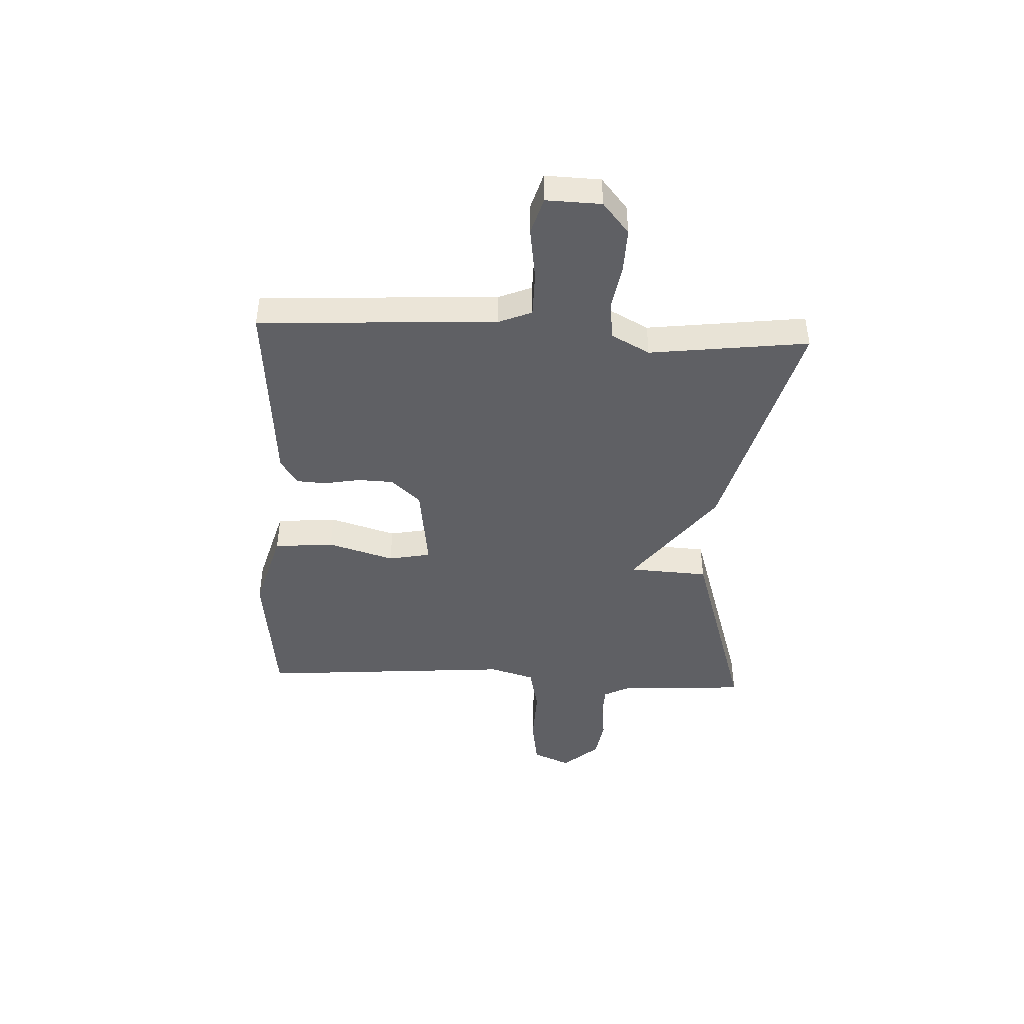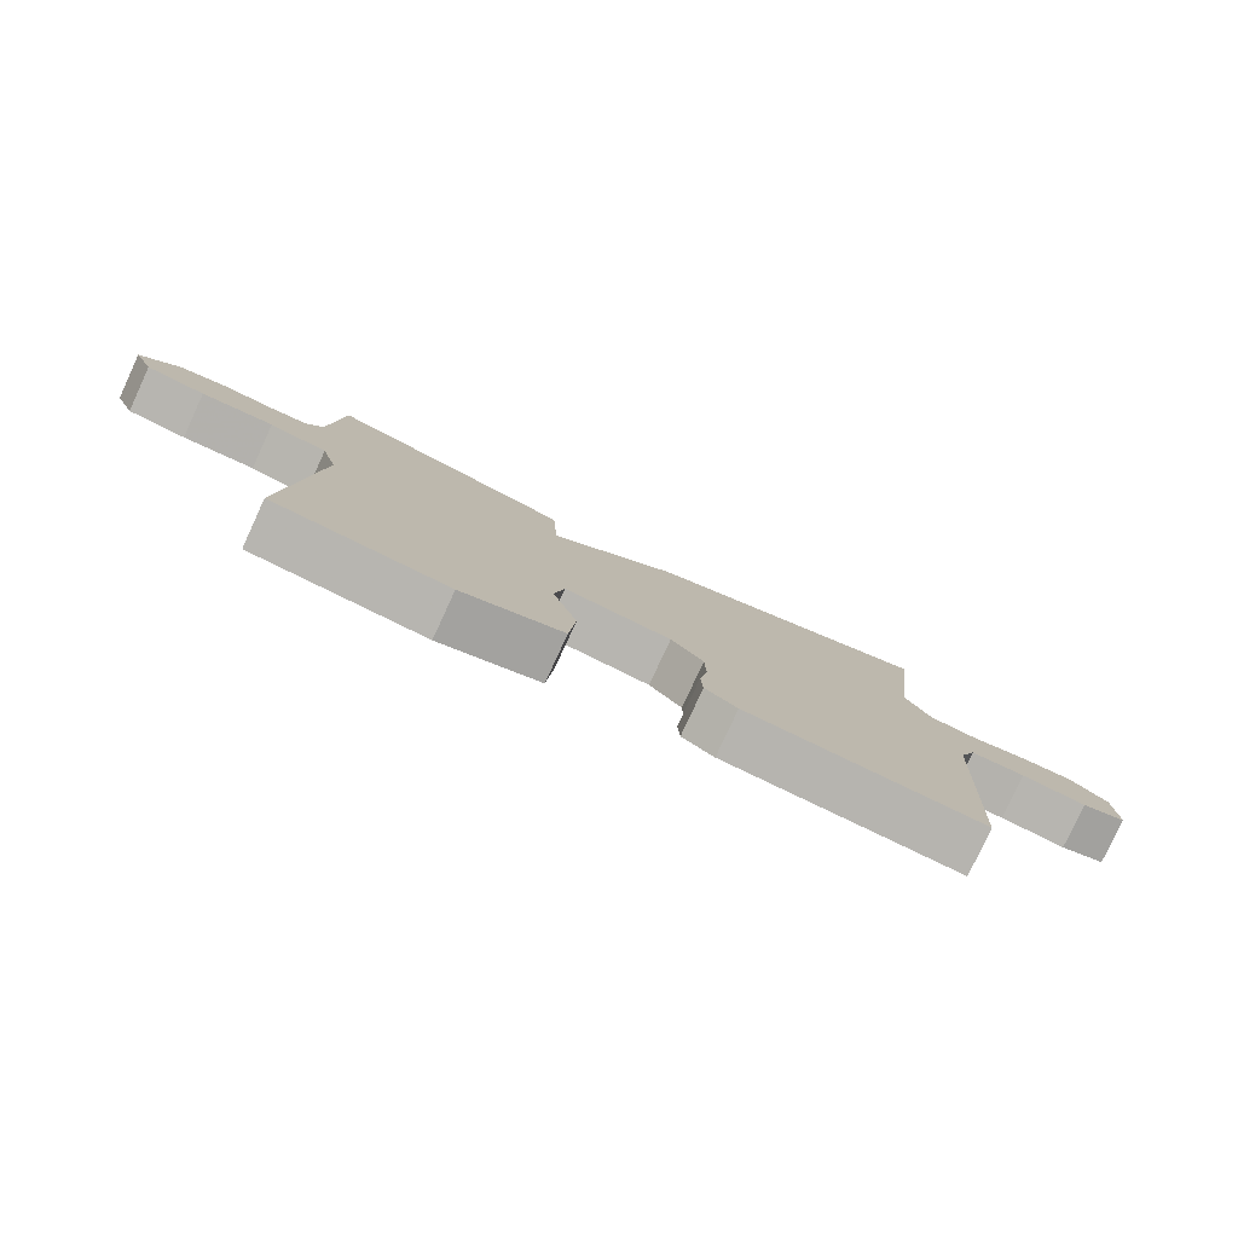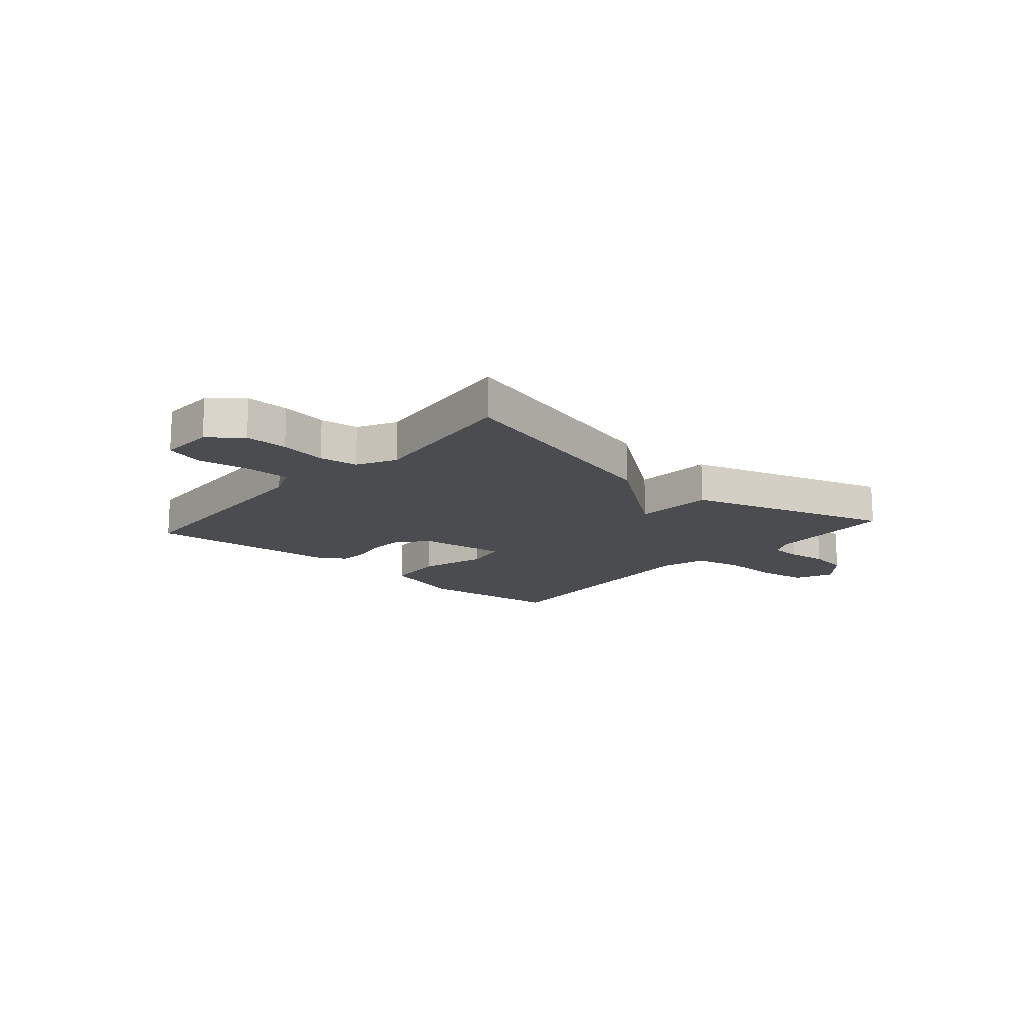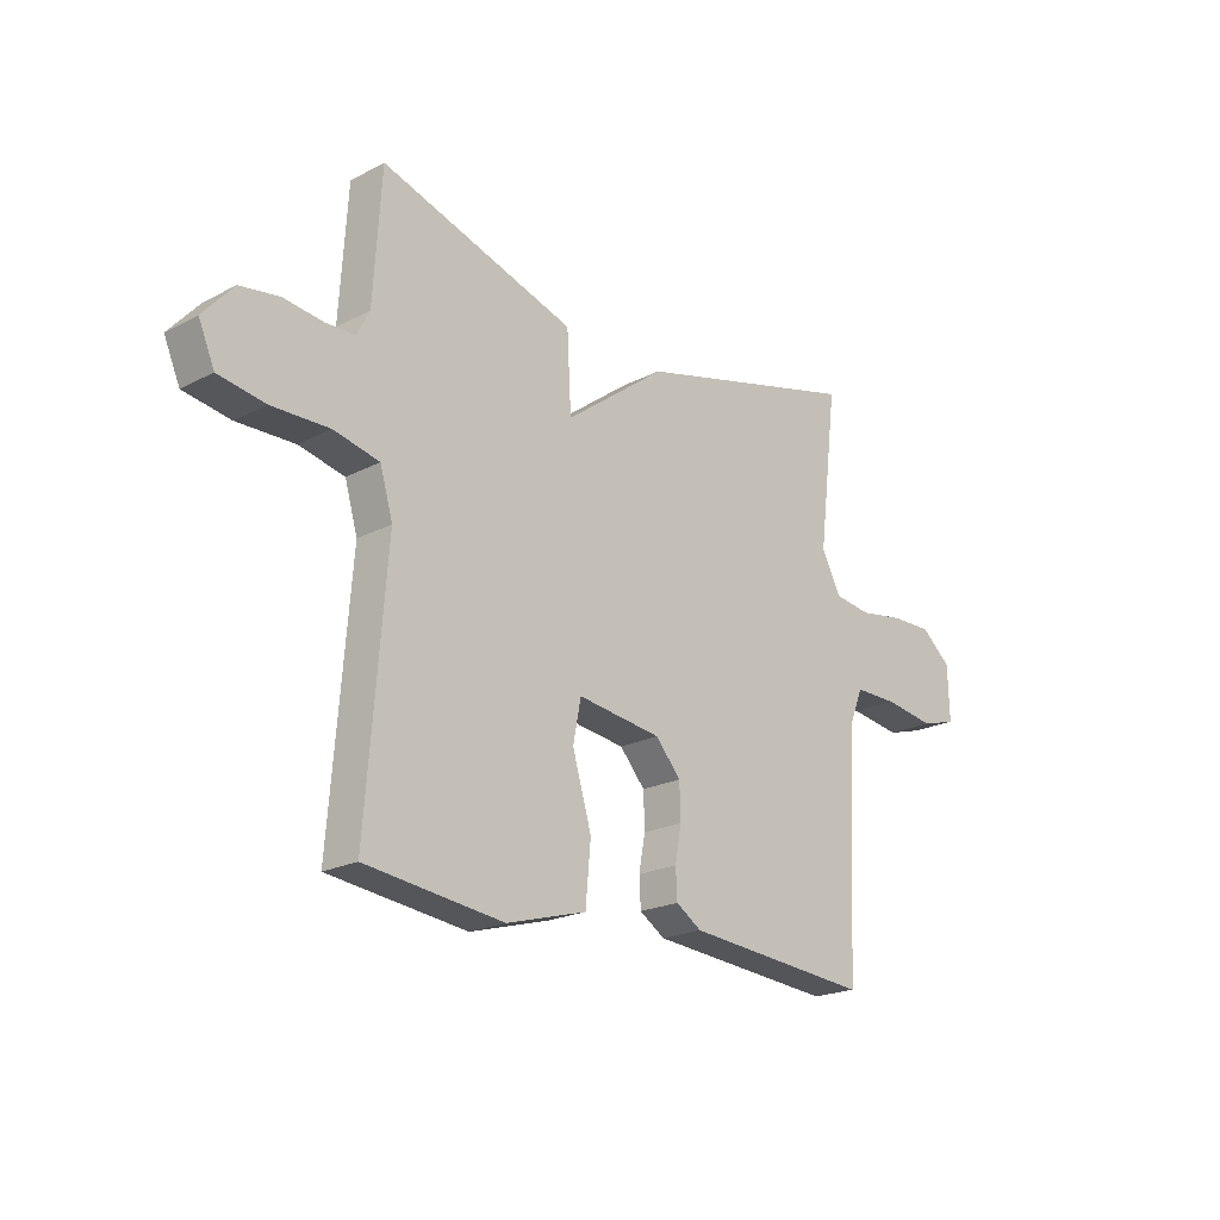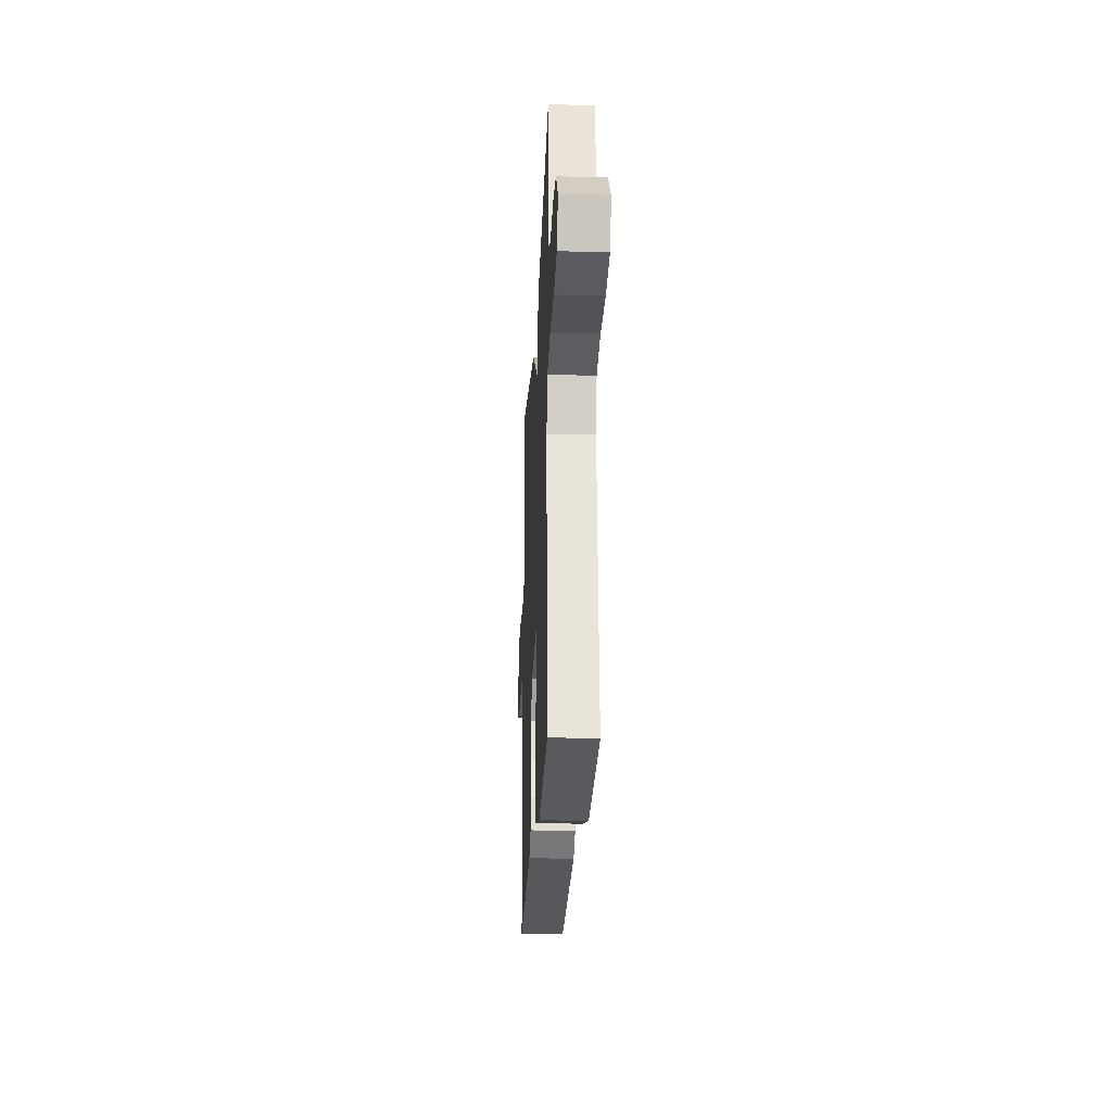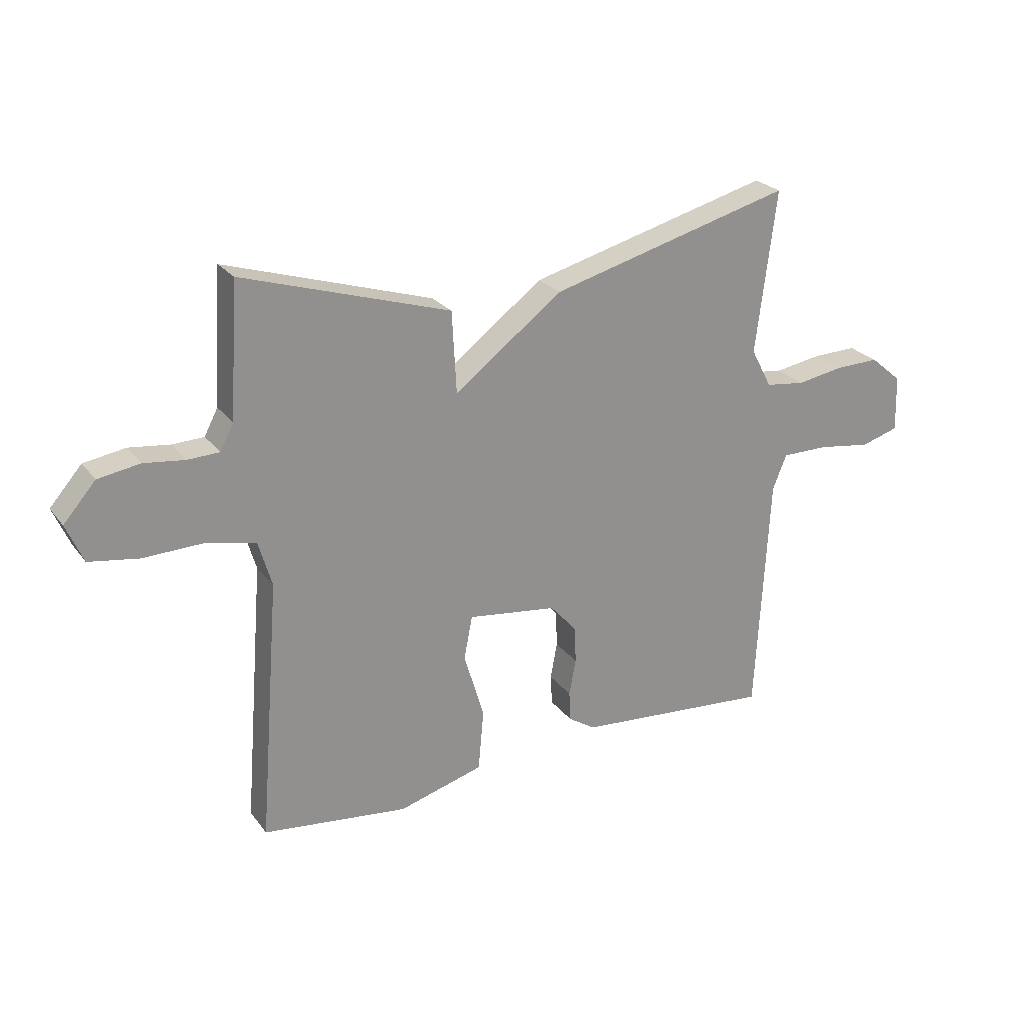
<metadata>
{"format":"obj","ext":"obj","renderer":"f3d","projection":"perspective","resolution":1024,"background":"white","views":[{"elev":-43.9,"azim":-92.8,"up":"+Y"},{"elev":-79.6,"azim":155.2,"up":"+Z"},{"elev":-15.2,"azim":-41.1,"up":"+Y"},{"elev":-21.0,"azim":132.9,"up":"+Z"},{"elev":-24.1,"azim":87.3,"up":"+Z"},{"elev":24.7,"azim":152.0,"up":"+Z"}]}
</metadata>
<code>
v 0.5 0.07 0.5
v 0.515 0.07 0.264
v 0.539 0.07 0.218
v 0.595 0.07 0.216
v 0.668 0.07 0.225
v 0.742 0.07 0.213
v 0.799 0.07 0.148
v 0.769 0.07 0.079
v 0.681 0.07 0.065
v 0.573 0.07 0.068
v 0.487 0.07 0.049
v 0.463 0.07 -0.033
v 0.5 0.07 -0.5
v 0.24 0.07 -0.531
v 0.089 0.07 -0.488
v 0.079 0.07 -0.379
v 0.115 0.07 -0.258
v 0.1 0.07 -0.181
v -0.059 0.07 -0.202
v -0.107 0.07 -0.256
v -0.109 0.07 -0.321
v -0.097 0.07 -0.386
v -0.1 0.07 -0.44
v -0.148 0.07 -0.471
v -0.5 0.07 -0.5
v -0.523 0.07 -0.067
v -0.548 0.07 -0.006
v -0.63 0.07 -0.006
v -0.727 0.07 -0.02
v -0.794 0.07 0
v -0.791 0.07 0.1
v -0.734 0.07 0.148
v -0.655 0.07 0.146
v -0.571 0.07 0.132
v -0.501 0.07 0.141
v -0.464 0.07 0.211
v -0.5 0.07 0.5
v -0.068 0.07 0.385
v 0.124 0.07 0.24
v 0.132 0.07 0.385
v 0.5 0 0.5
v 0.515 0 0.264
v 0.539 0 0.218
v 0.595 0 0.216
v 0.668 0 0.225
v 0.742 0 0.213
v 0.799 0 0.148
v 0.769 0 0.079
v 0.681 0 0.065
v 0.573 0 0.068
v 0.487 0 0.049
v 0.463 0 -0.033
v 0.5 0 -0.5
v 0.24 0 -0.531
v 0.089 0 -0.488
v 0.079 0 -0.379
v 0.115 0 -0.258
v 0.1 0 -0.181
v -0.059 0 -0.202
v -0.107 0 -0.256
v -0.109 0 -0.321
v -0.097 0 -0.386
v -0.1 0 -0.44
v -0.148 0 -0.471
v -0.5 0 -0.5
v -0.523 0 -0.067
v -0.548 0 -0.006
v -0.63 0 -0.006
v -0.727 0 -0.02
v -0.794 0 0
v -0.791 0 0.1
v -0.734 0 0.148
v -0.655 0 0.146
v -0.571 0 0.132
v -0.501 0 0.141
v -0.464 0 0.211
v -0.5 0 0.5
v -0.068 0 0.385
v 0.124 0 0.24
v 0.132 0 0.385
f 39 40 1 2
f 36 37 38 39
f 35 36 39
f 35 39 2 3
f 34 35 3 4
f 32 33 34
f 31 32 34
f 30 31 34
f 29 30 34
f 28 29 34
f 27 28 34 4
f 5 6 7
f 4 5 7
f 27 4 7
f 26 27 7
f 24 25 26
f 23 24 26
f 22 23 26
f 21 22 26
f 20 21 26
f 19 20 26
f 18 19 26
f 15 16 17
f 14 15 17
f 13 14 17
f 12 13 17
f 11 12 17 18
f 7 8 9 10
f 7 10 11
f 26 7 11
f 11 18 26
f 42 41 80 79
f 79 78 77 76
f 79 76 75
f 43 42 79 75
f 44 43 75 74
f 74 73 72
f 74 72 71
f 74 71 70
f 74 70 69
f 74 69 68
f 44 74 68 67
f 47 46 45
f 47 45 44
f 47 44 67
f 47 67 66
f 66 65 64
f 66 64 63
f 66 63 62
f 66 62 61
f 66 61 60
f 66 60 59
f 66 59 58
f 57 56 55
f 57 55 54
f 57 54 53
f 57 53 52
f 58 57 52 51
f 50 49 48 47
f 51 50 47
f 51 47 66
f 66 58 51
f 1 41 42 2
f 2 42 43 3
f 3 43 44 4
f 4 44 45 5
f 5 45 46 6
f 6 46 47 7
f 7 47 48 8
f 8 48 49 9
f 9 49 50 10
f 10 50 51 11
f 11 51 52 12
f 12 52 53 13
f 13 53 54 14
f 14 54 55 15
f 15 55 56 16
f 16 56 57 17
f 17 57 58 18
f 18 58 59 19
f 19 59 60 20
f 20 60 61 21
f 21 61 62 22
f 22 62 63 23
f 23 63 64 24
f 24 64 65 25
f 25 65 66 26
f 26 66 67 27
f 27 67 68 28
f 28 68 69 29
f 29 69 70 30
f 30 70 71 31
f 31 71 72 32
f 32 72 73 33
f 33 73 74 34
f 34 74 75 35
f 35 75 76 36
f 36 76 77 37
f 37 77 78 38
f 38 78 79 39
f 39 79 80 40
f 40 80 41 1

</code>
